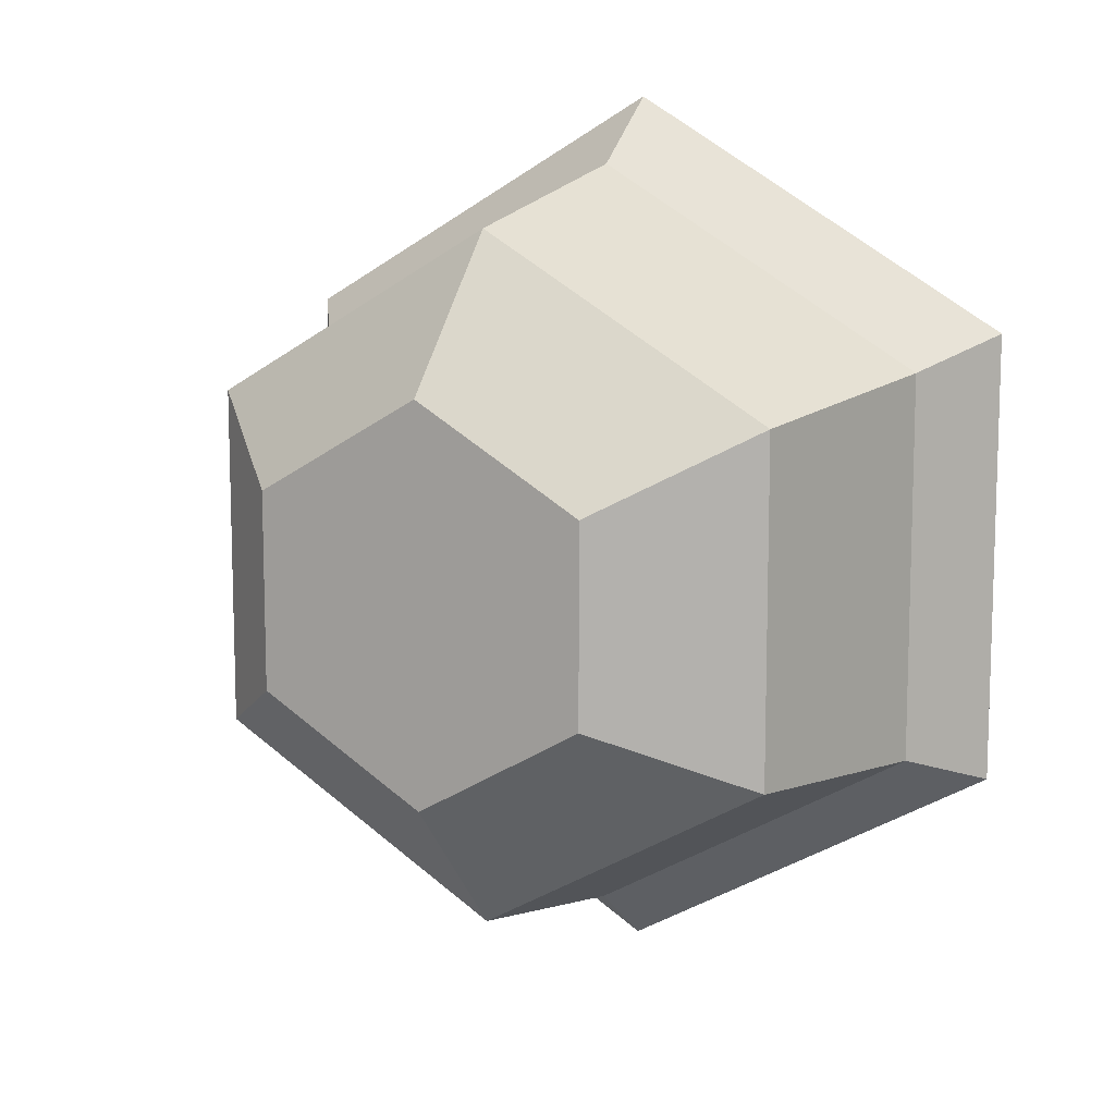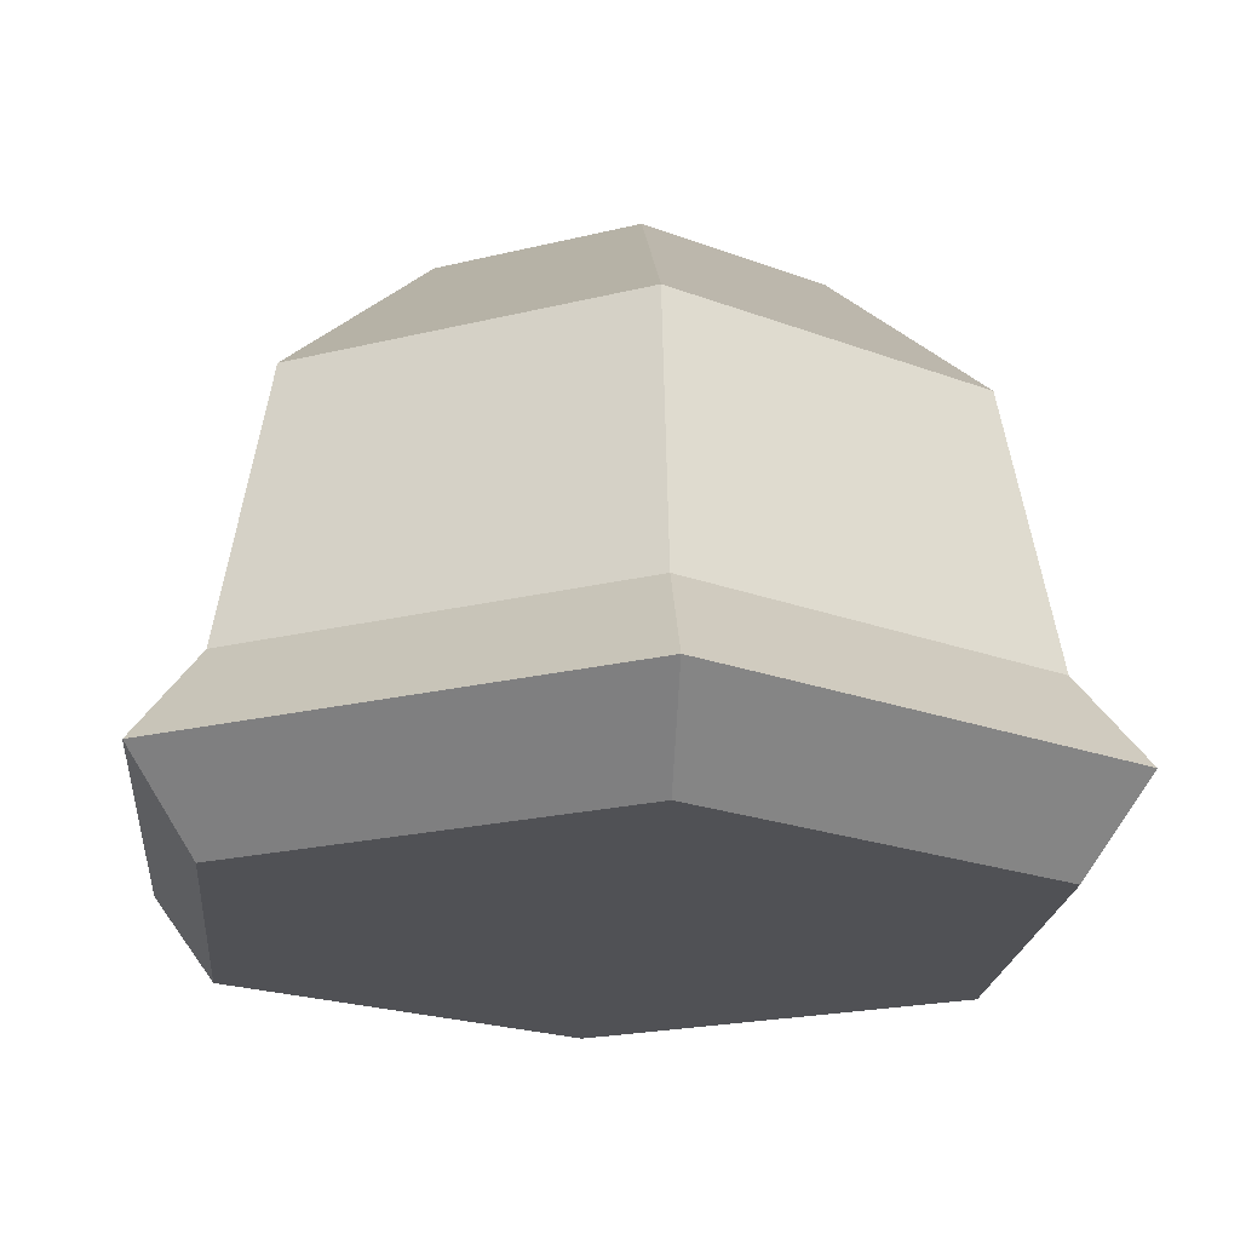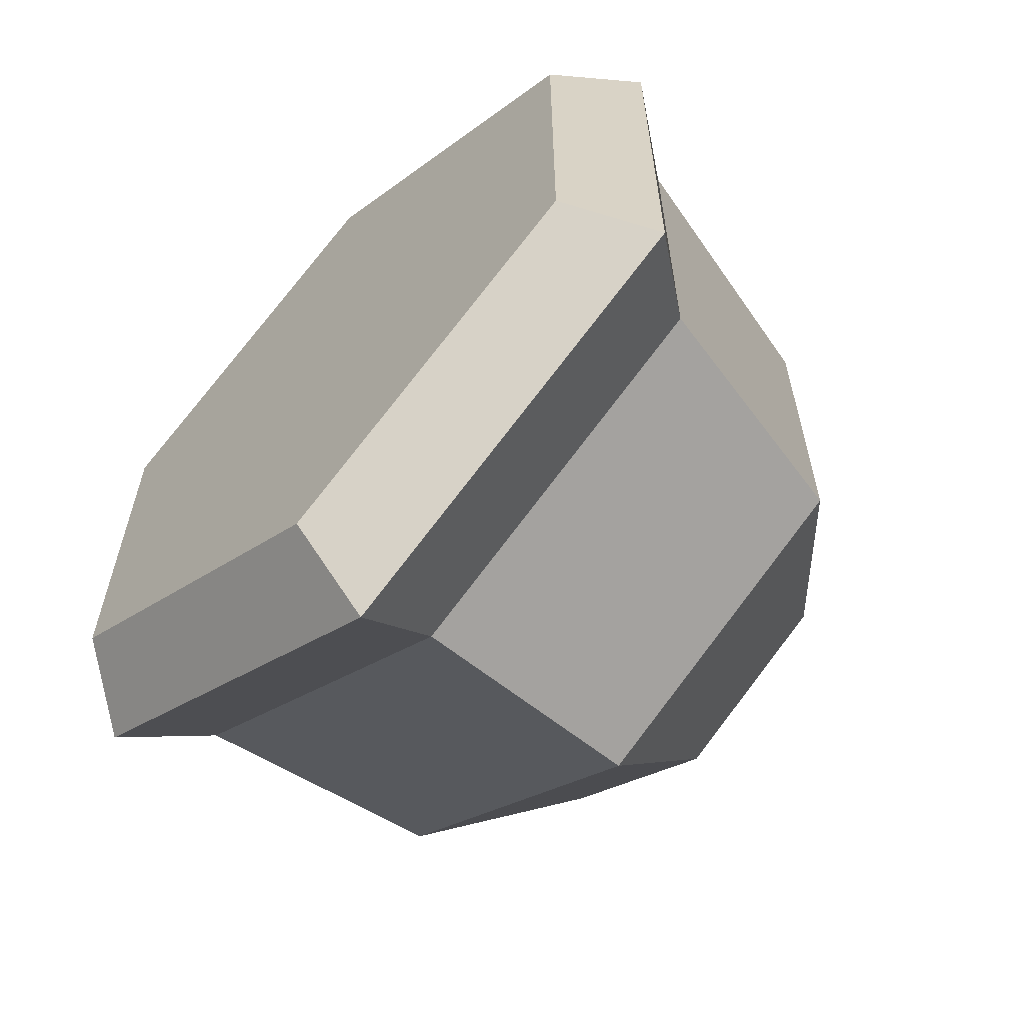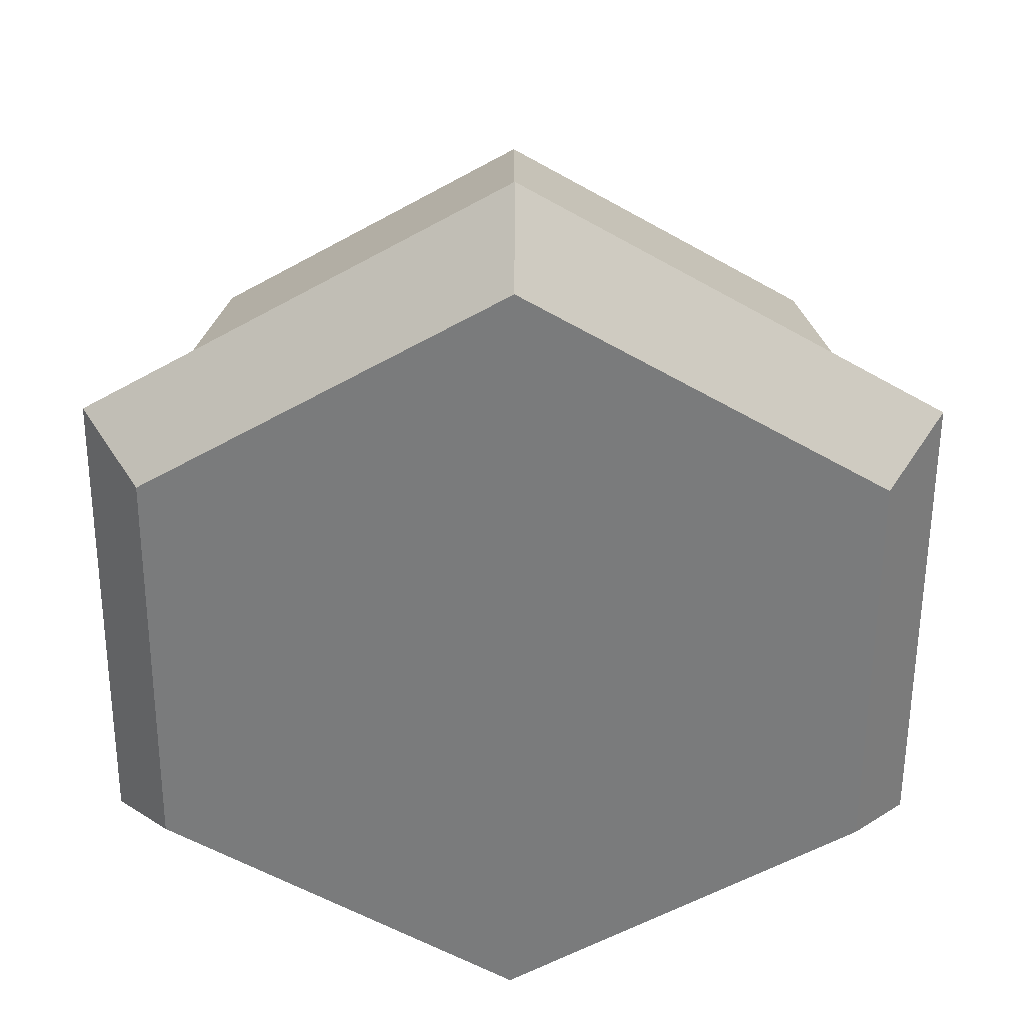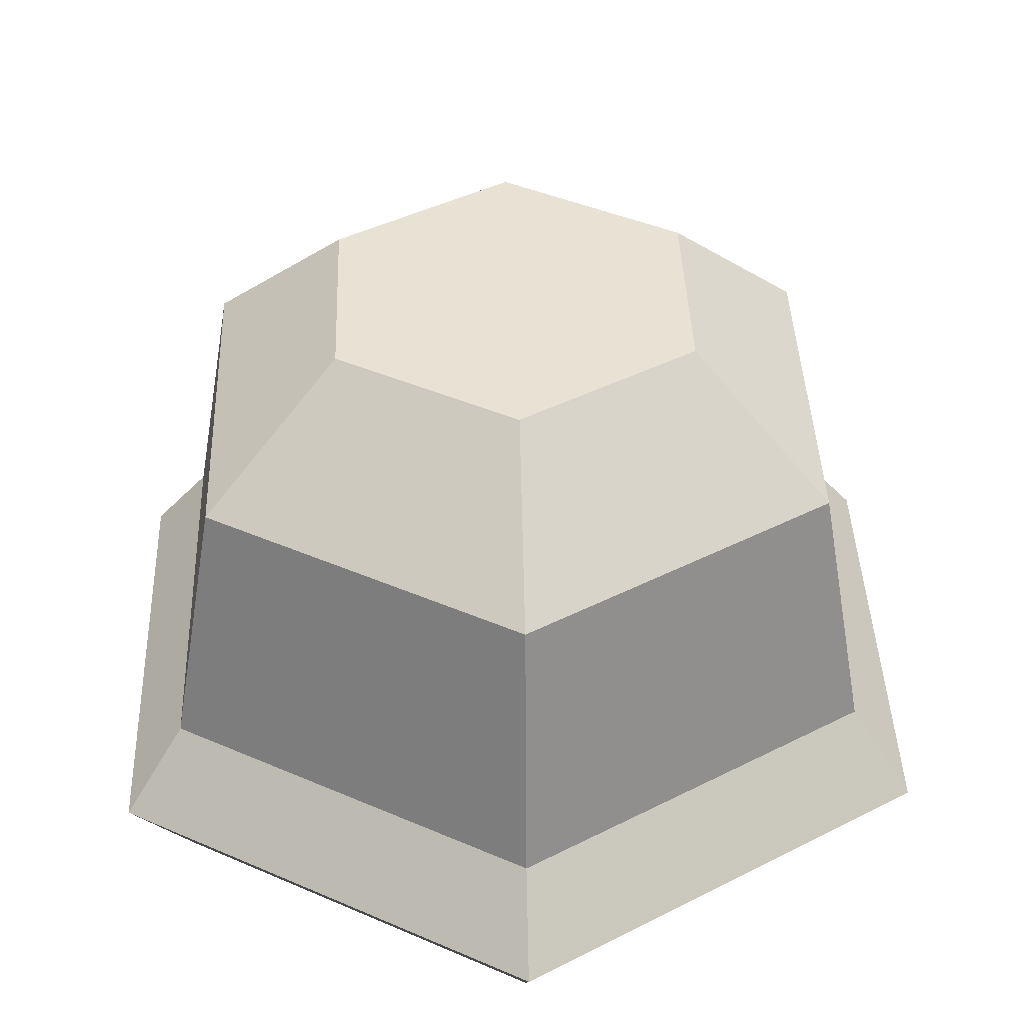
<metadata>
{"format":"obj","ext":"obj","renderer":"f3d","projection":"perspective","resolution":1024,"background":"white","views":[{"elev":11.1,"azim":-152.2,"up":"+Z"},{"elev":-20.2,"azim":54.7,"up":"+Y"},{"elev":-62.0,"azim":45.2,"up":"+Z"},{"elev":-58.3,"azim":-120.3,"up":"+Y"},{"elev":40.9,"azim":-2.0,"up":"+Y"}]}
</metadata>
<code>
o iceCreamScoopMint
v -0 0.05078 -0.1161
v 0.1176 0.02539 -0.06791
v -0 0.02539 -0.1358
v 0.1005 0.05078 -0.05804
v 0 0.02539 0.1358
v -0.1005 -0 0.05804
v 0 -0 0.1161
v -0.1176 0.02539 0.06791
v -0.1176 0.02539 -0.06791
v -0 0 -0.1161
v -0.1005 0 -0.05804
v 0.1005 0 -0.05804
v 0.1005 -0 0.05804
v 0.1176 0.02539 0.06791
v 0.1005 0.05078 0.05804
v 0 0.05078 0.1161
v -0.1005 0.05078 0.05804
v -0.1005 0.05078 -0.05804
v 0 0.1269 0.101
v -0.04985 0.165 0.02878
v -0.08746 0.1269 0.0505
v 0 0.165 0.05757
v 0.08746 0.1269 0.0505
v 0.04985 0.165 -0.02878
v 0.04985 0.165 0.02878
v 0.08746 0.1269 -0.0505
v -0 0.1269 -0.101
v -0 0.165 -0.05757
v -0.04985 0.165 -0.02878
v -0.08746 0.1269 -0.0505
f 1 2 3
f 2 1 4
f 5 6 7
f 6 5 8
f 9 10 11
f 10 9 3
f 3 12 10
f 12 3 2
f 13 2 14
f 2 13 12
f 9 6 8
f 6 9 11
f 14 7 13
f 7 14 5
f 2 15 14
f 15 2 4
f 15 5 14
f 5 15 16
f 17 9 8
f 9 17 18
f 10 6 11
f 6 10 7
f 7 10 12
f 7 12 13
f 16 8 5
f 8 16 17
f 18 3 9
f 3 18 1
f 19 20 21
f 20 19 22
f 23 24 25
f 24 23 26
f 24 27 28
f 27 24 26
f 29 27 30
f 27 29 28
f 19 25 22
f 25 19 23
f 23 16 15
f 16 23 19
f 4 23 15
f 23 4 26
f 30 1 18
f 1 30 27
f 27 4 1
f 4 27 26
f 21 18 17
f 18 21 30
f 19 17 16
f 17 19 21
f 22 29 20
f 29 22 28
f 28 22 25
f 28 25 24
f 20 30 21
f 30 20 29

</code>
